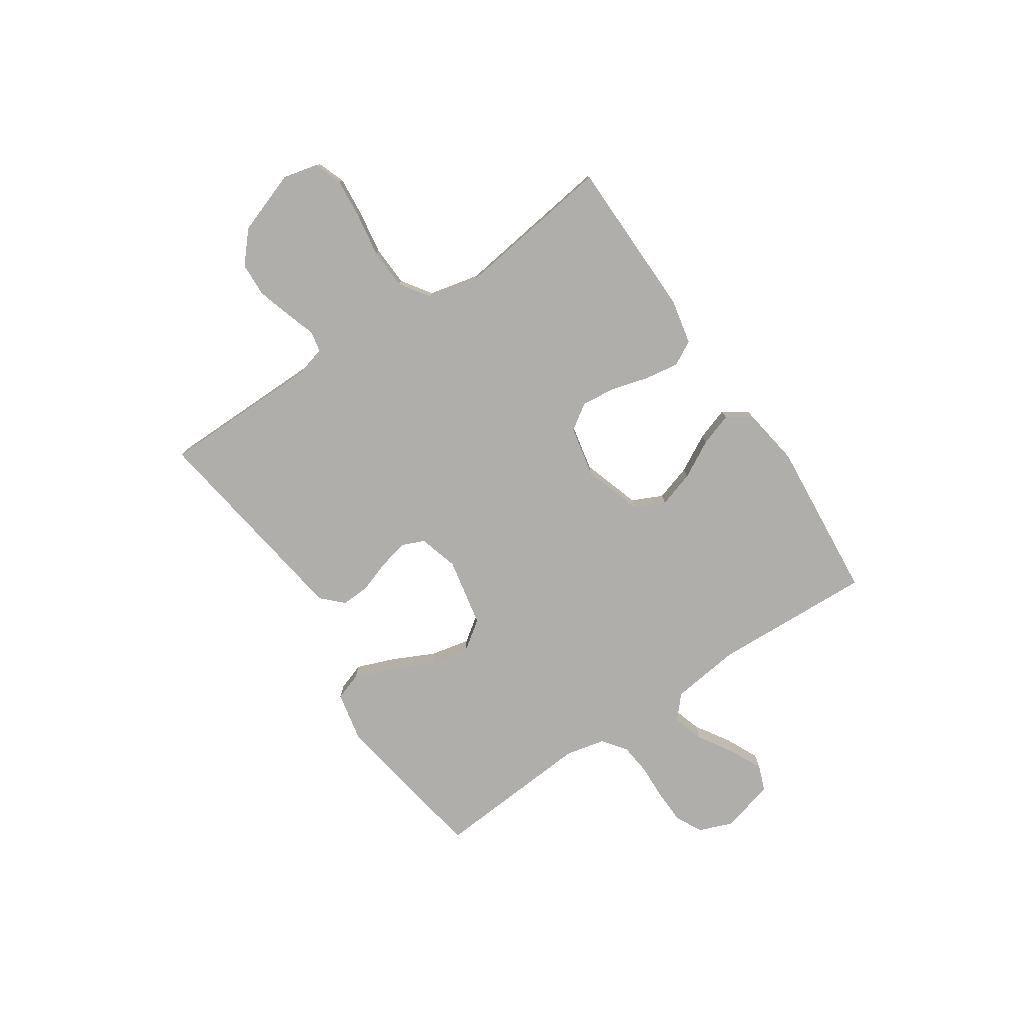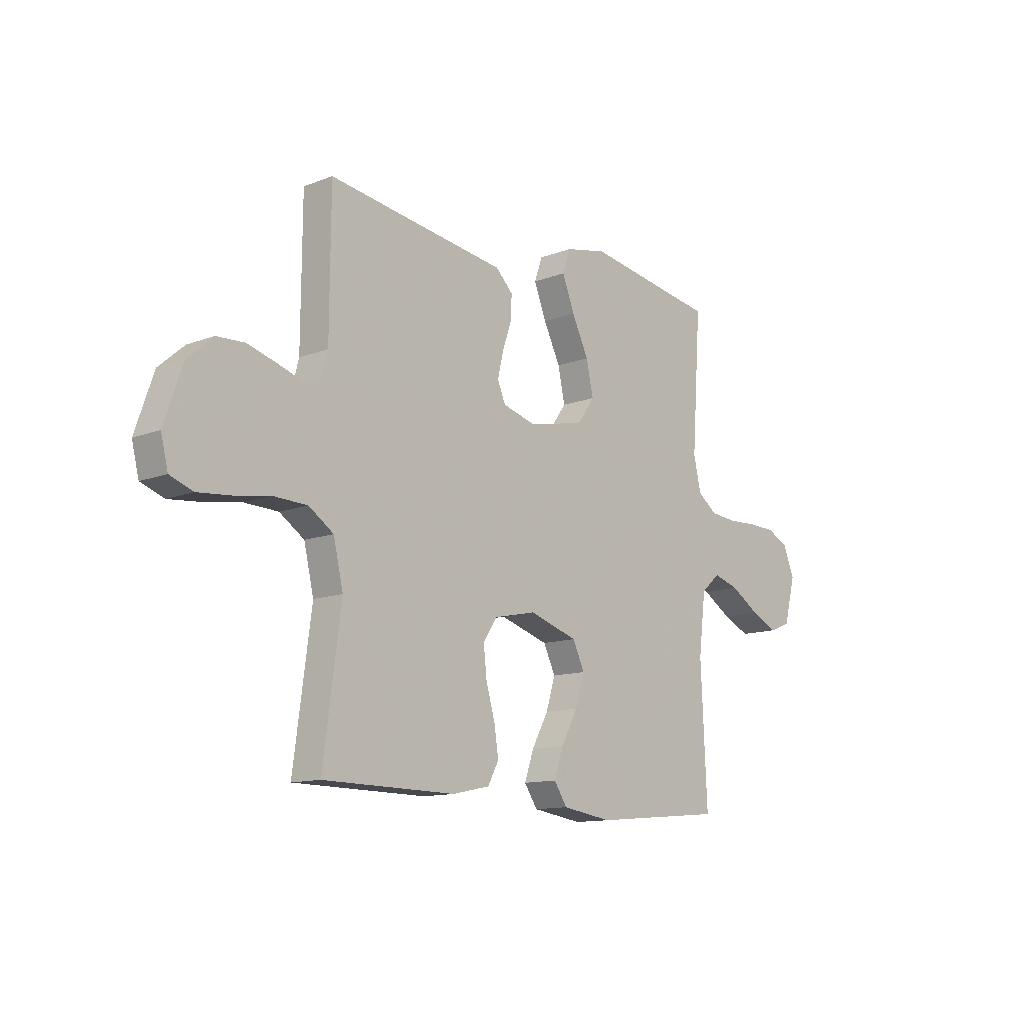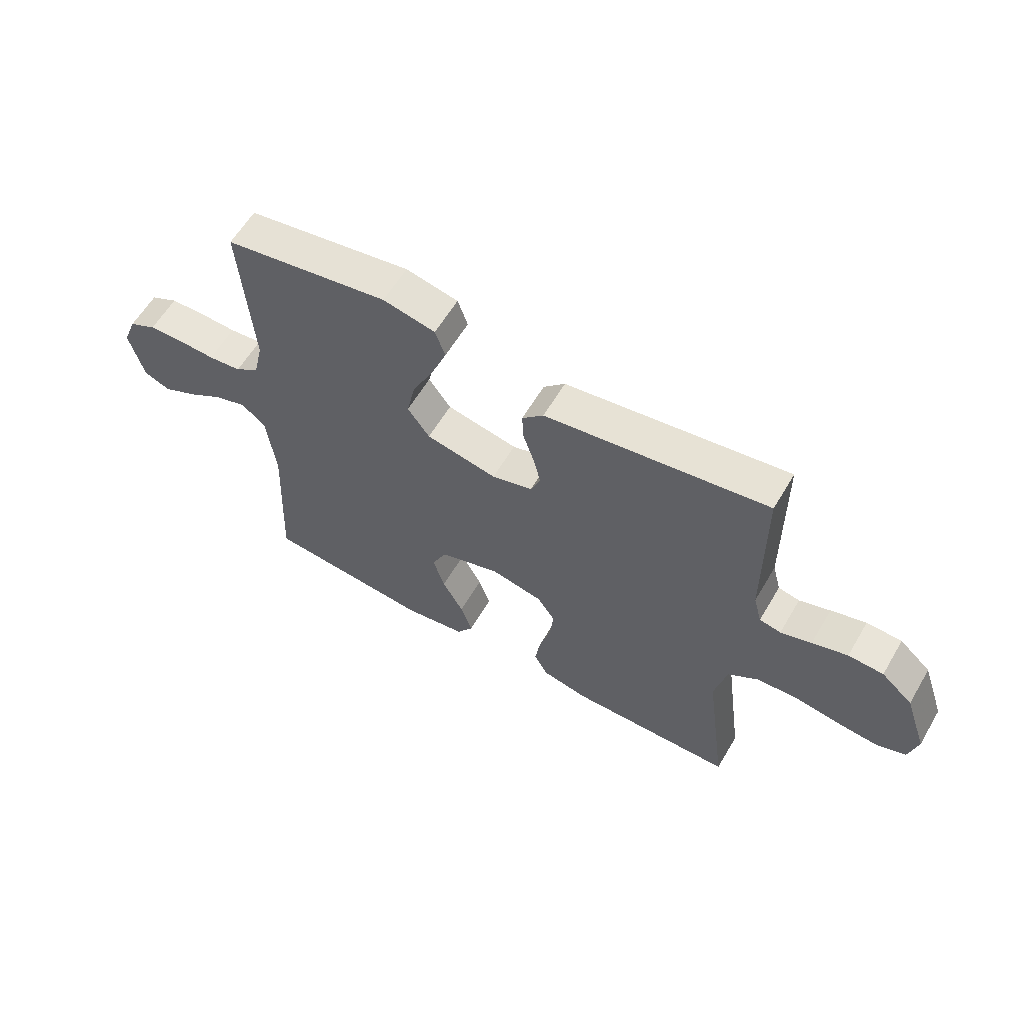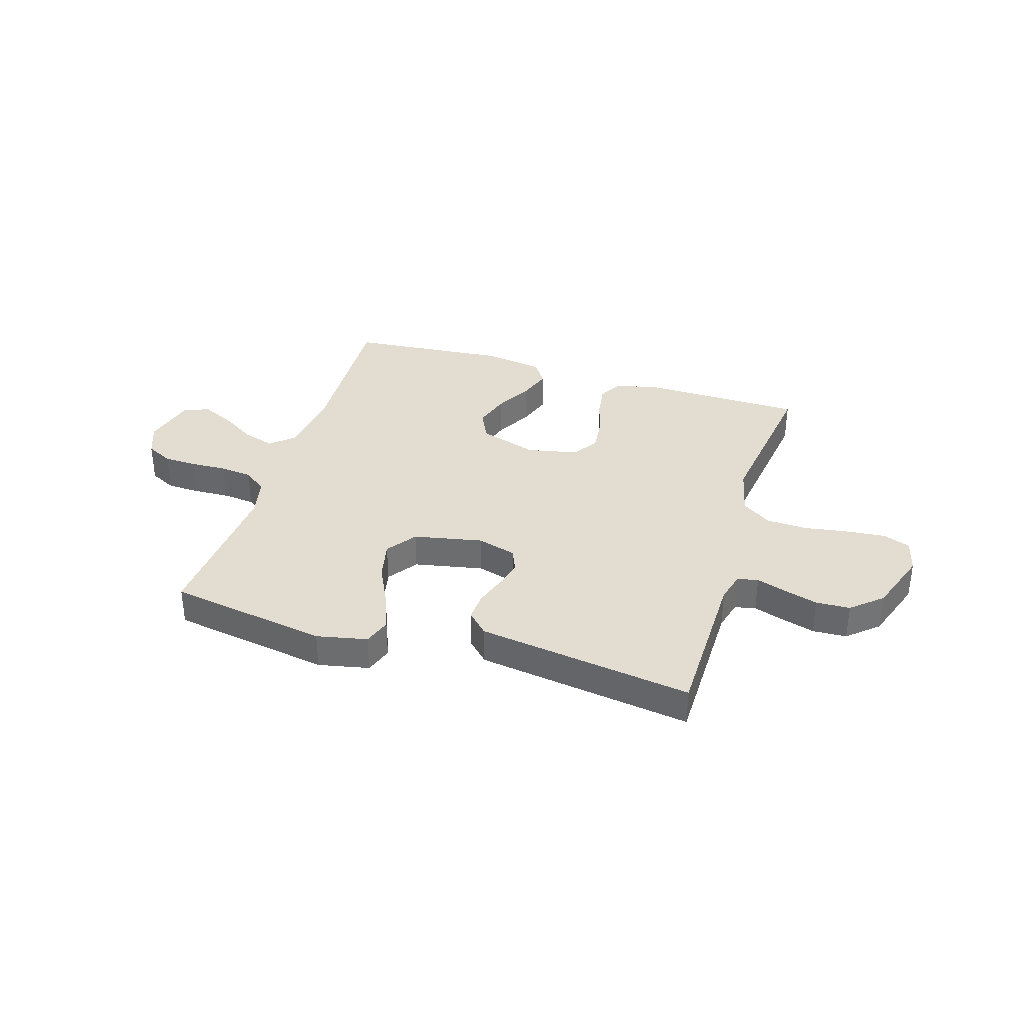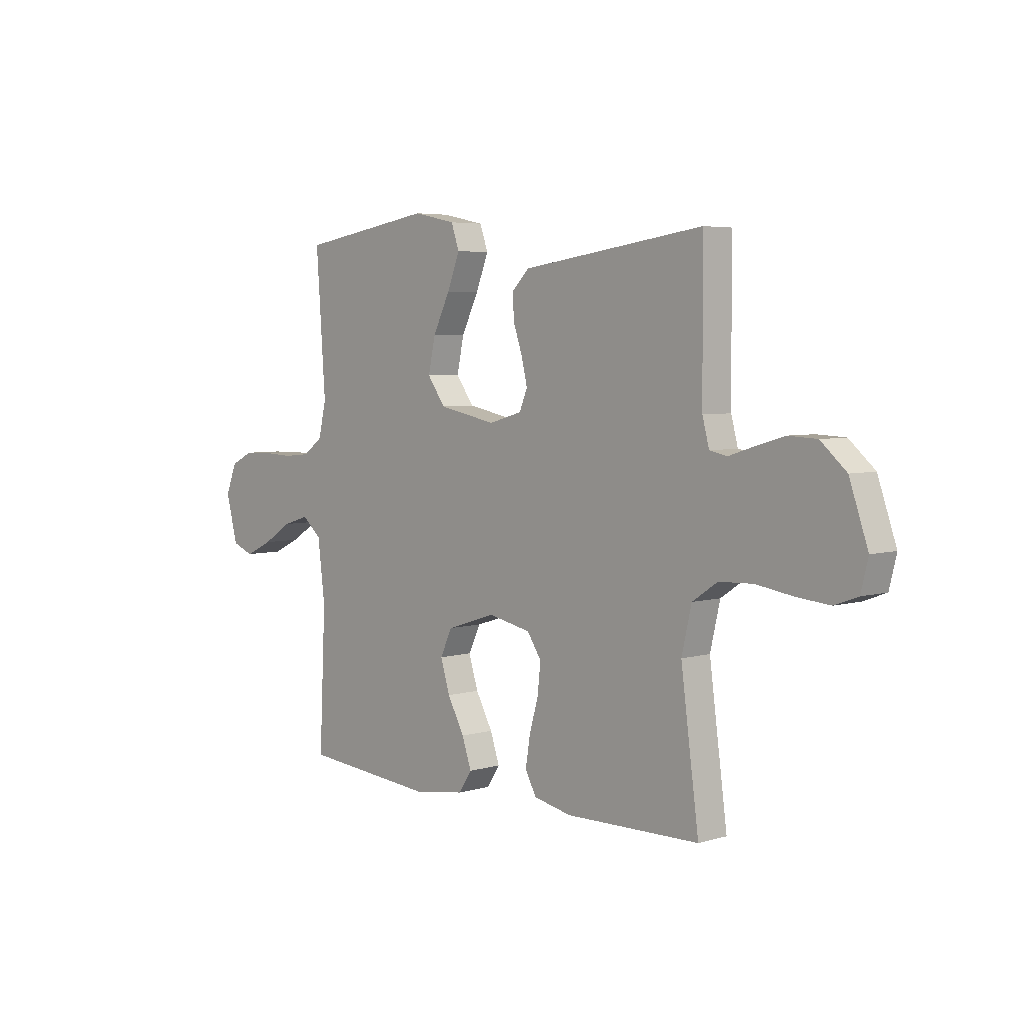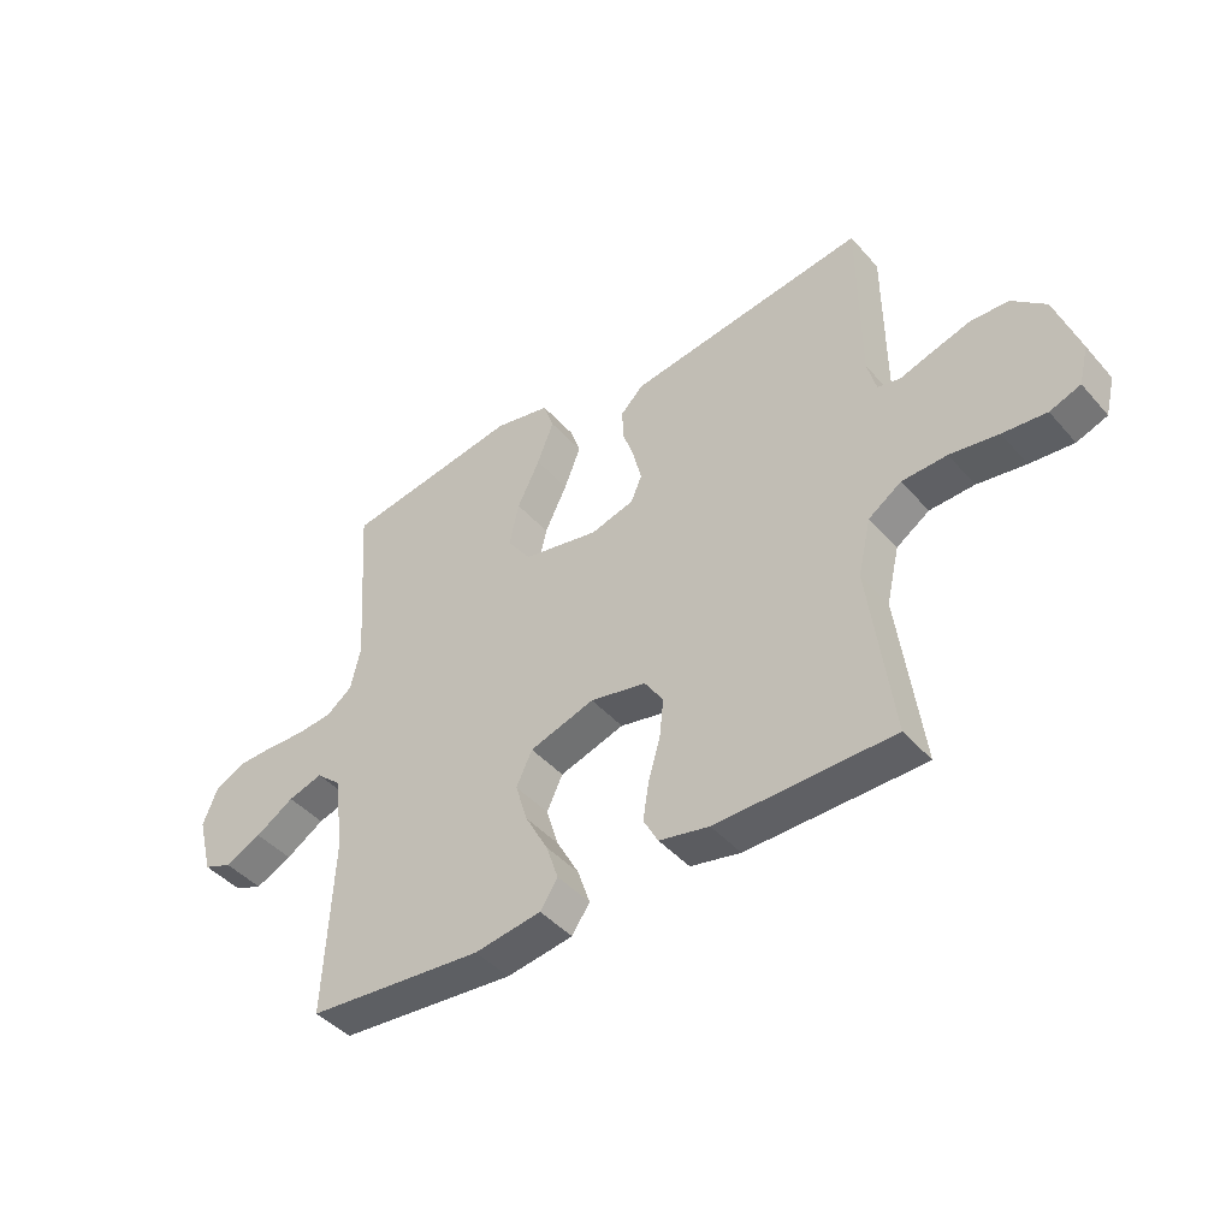
<metadata>
{"format":"obj","ext":"obj","renderer":"f3d","projection":"perspective","resolution":1024,"background":"white","views":[{"elev":-77.8,"azim":124.0,"up":"+Y"},{"elev":-12.2,"azim":132.2,"up":"+Z"},{"elev":60.1,"azim":30.4,"up":"+Z"},{"elev":35.4,"azim":17.2,"up":"+Y"},{"elev":4.8,"azim":47.0,"up":"+Z"},{"elev":-43.7,"azim":37.9,"up":"+Z"}]}
</metadata>
<code>
v -0.5 0.07 -0.5
v -0.486 0.07 -0.2
v -0.502 0.07 -0.069
v -0.545 0.07 -0.031
v -0.604 0.07 -0.049
v -0.669 0.07 -0.09
v -0.731 0.07 -0.119
v -0.779 0.07 -0.1
v -0.805 0.07 0
v -0.78 0.07 0.063
v -0.73 0.07 0.088
v -0.667 0.07 0.09
v -0.6 0.07 0.087
v -0.54 0.07 0.093
v -0.496 0.07 0.126
v -0.479 0.07 0.2
v -0.5 0.07 0.5
v -0.2 0.07 0.549
v -0.105 0.07 0.529
v -0.087 0.07 0.477
v -0.115 0.07 0.405
v -0.153 0.07 0.327
v -0.169 0.07 0.253
v -0.129 0.07 0.197
v 0 0.07 0.171
v 0.074 0.07 0.192
v 0.092 0.07 0.235
v 0.079 0.07 0.29
v 0.059 0.07 0.349
v 0.056 0.07 0.403
v 0.095 0.07 0.442
v 0.2 0.07 0.457
v 0.5 0.07 0.5
v 0.502 0.07 0.2
v 0.517 0.07 0.143
v 0.556 0.07 0.135
v 0.612 0.07 0.153
v 0.676 0.07 0.172
v 0.74 0.07 0.169
v 0.797 0.07 0.119
v 0.838 0.07 0
v 0.822 0.07 -0.065
v 0.77 0.07 -0.084
v 0.696 0.07 -0.077
v 0.614 0.07 -0.064
v 0.538 0.07 -0.067
v 0.482 0.07 -0.105
v 0.46 0.07 -0.2
v 0.5 0.07 -0.5
v 0.2 0.07 -0.504
v 0.115 0.07 -0.486
v 0.09 0.07 -0.44
v 0.1 0.07 -0.376
v 0.12 0.07 -0.306
v 0.127 0.07 -0.241
v 0.095 0.07 -0.193
v 0 0.07 -0.173
v -0.11 0.07 -0.208
v -0.137 0.07 -0.265
v -0.116 0.07 -0.333
v -0.078 0.07 -0.403
v -0.057 0.07 -0.465
v -0.087 0.07 -0.51
v -0.2 0.07 -0.527
v -0.5 0 -0.5
v -0.486 0 -0.2
v -0.502 0 -0.069
v -0.545 0 -0.031
v -0.604 0 -0.049
v -0.669 0 -0.09
v -0.731 0 -0.119
v -0.779 0 -0.1
v -0.805 0 0
v -0.78 0 0.063
v -0.73 0 0.088
v -0.667 0 0.09
v -0.6 0 0.087
v -0.54 0 0.093
v -0.496 0 0.126
v -0.479 0 0.2
v -0.5 0 0.5
v -0.2 0 0.549
v -0.105 0 0.529
v -0.087 0 0.477
v -0.115 0 0.405
v -0.153 0 0.327
v -0.169 0 0.253
v -0.129 0 0.197
v 0 0 0.171
v 0.074 0 0.192
v 0.092 0 0.235
v 0.079 0 0.29
v 0.059 0 0.349
v 0.056 0 0.403
v 0.095 0 0.442
v 0.2 0 0.457
v 0.5 0 0.5
v 0.502 0 0.2
v 0.517 0 0.143
v 0.556 0 0.135
v 0.612 0 0.153
v 0.676 0 0.172
v 0.74 0 0.169
v 0.797 0 0.119
v 0.838 0 0
v 0.822 0 -0.065
v 0.77 0 -0.084
v 0.696 0 -0.077
v 0.614 0 -0.064
v 0.538 0 -0.067
v 0.482 0 -0.105
v 0.46 0 -0.2
v 0.5 0 -0.5
v 0.2 0 -0.504
v 0.115 0 -0.486
v 0.09 0 -0.44
v 0.1 0 -0.376
v 0.12 0 -0.306
v 0.127 0 -0.241
v 0.095 0 -0.193
v 0 0 -0.173
v -0.11 0 -0.208
v -0.137 0 -0.265
v -0.116 0 -0.333
v -0.078 0 -0.403
v -0.057 0 -0.465
v -0.087 0 -0.51
v -0.2 0 -0.527
f 63 64 1 2
f 60 61 62 63
f 59 60 63 2
f 58 59 2 3
f 57 58 3 4
f 56 57 4
f 51 52 53 54
f 51 54 55
f 48 49 50 51
f 47 48 51 55
f 46 47 55 56
f 42 43 44 45
f 40 41 42 45
f 40 45 46
f 36 37 38 39
f 36 39 40 46
f 32 33 34
f 32 34 35
f 31 32 35
f 28 29 30 31
f 27 28 31 35
f 26 27 35
f 25 26 35 36
f 19 20 21 22
f 17 18 19 22
f 16 17 22 23
f 15 16 23 24
f 10 11 12 13
f 10 13 14
f 9 10 14
f 8 9 14
f 5 6 7 8
f 4 5 8 14
f 25 36 46 56
f 15 24 25 56
f 4 14 15 56
f 66 65 128 127
f 127 126 125 124
f 66 127 124 123
f 67 66 123 122
f 68 67 122 121
f 68 121 120
f 118 117 116 115
f 119 118 115
f 115 114 113 112
f 119 115 112 111
f 120 119 111 110
f 109 108 107 106
f 109 106 105 104
f 110 109 104
f 103 102 101 100
f 110 104 103 100
f 98 97 96
f 99 98 96
f 99 96 95
f 95 94 93 92
f 99 95 92 91
f 99 91 90
f 100 99 90 89
f 86 85 84 83
f 86 83 82 81
f 87 86 81 80
f 88 87 80 79
f 77 76 75 74
f 78 77 74
f 78 74 73
f 78 73 72
f 72 71 70 69
f 78 72 69 68
f 120 110 100 89
f 120 89 88 79
f 120 79 78 68
f 1 65 66 2
f 2 66 67 3
f 3 67 68 4
f 4 68 69 5
f 5 69 70 6
f 6 70 71 7
f 7 71 72 8
f 8 72 73 9
f 9 73 74 10
f 10 74 75 11
f 11 75 76 12
f 12 76 77 13
f 13 77 78 14
f 14 78 79 15
f 15 79 80 16
f 16 80 81 17
f 17 81 82 18
f 18 82 83 19
f 19 83 84 20
f 20 84 85 21
f 21 85 86 22
f 22 86 87 23
f 23 87 88 24
f 24 88 89 25
f 25 89 90 26
f 26 90 91 27
f 27 91 92 28
f 28 92 93 29
f 29 93 94 30
f 30 94 95 31
f 31 95 96 32
f 32 96 97 33
f 33 97 98 34
f 34 98 99 35
f 35 99 100 36
f 36 100 101 37
f 37 101 102 38
f 38 102 103 39
f 39 103 104 40
f 40 104 105 41
f 41 105 106 42
f 42 106 107 43
f 43 107 108 44
f 44 108 109 45
f 45 109 110 46
f 46 110 111 47
f 47 111 112 48
f 48 112 113 49
f 49 113 114 50
f 50 114 115 51
f 51 115 116 52
f 52 116 117 53
f 53 117 118 54
f 54 118 119 55
f 55 119 120 56
f 56 120 121 57
f 57 121 122 58
f 58 122 123 59
f 59 123 124 60
f 60 124 125 61
f 61 125 126 62
f 62 126 127 63
f 63 127 128 64
f 64 128 65 1

</code>
